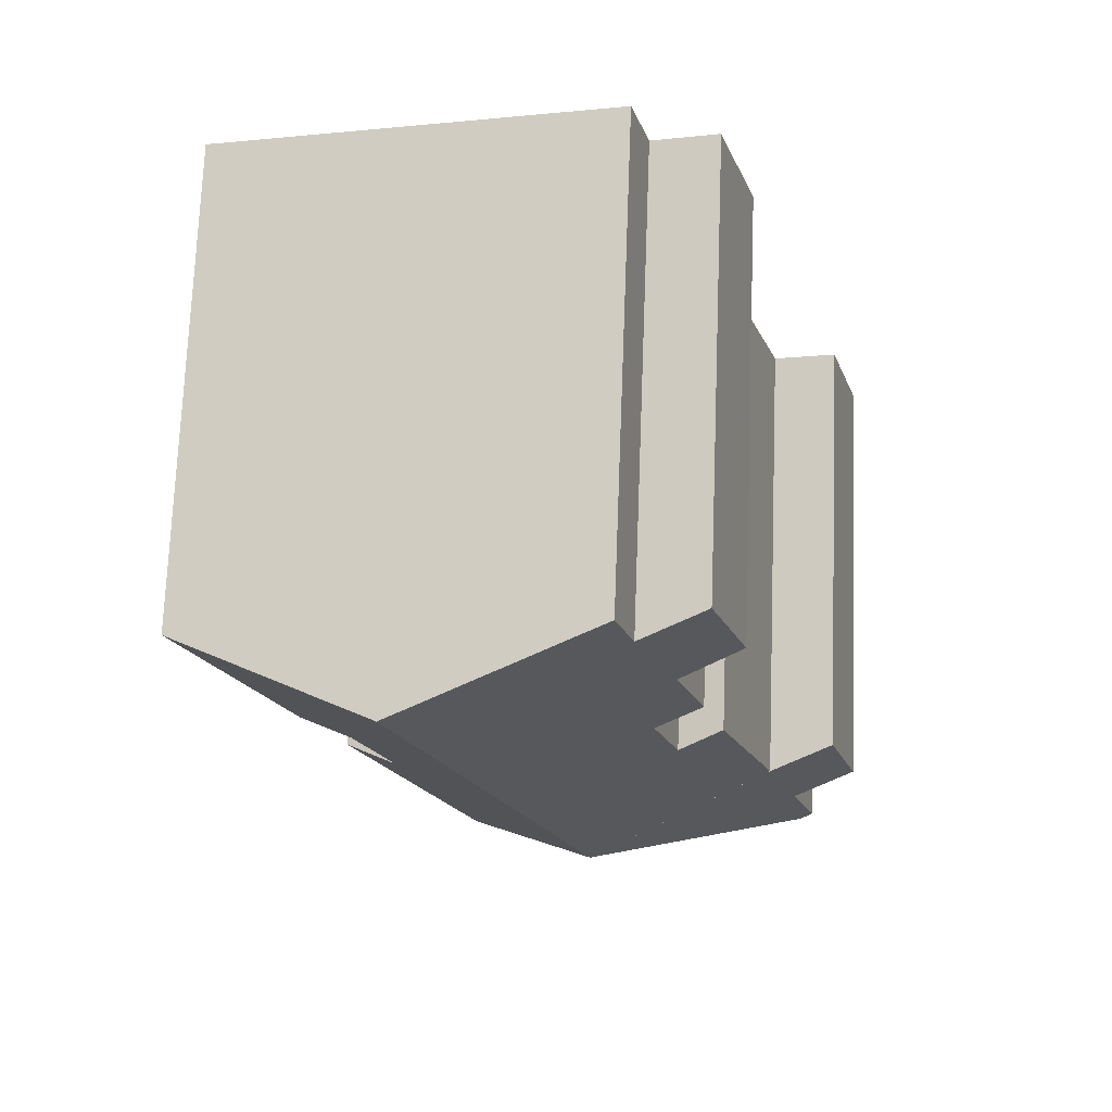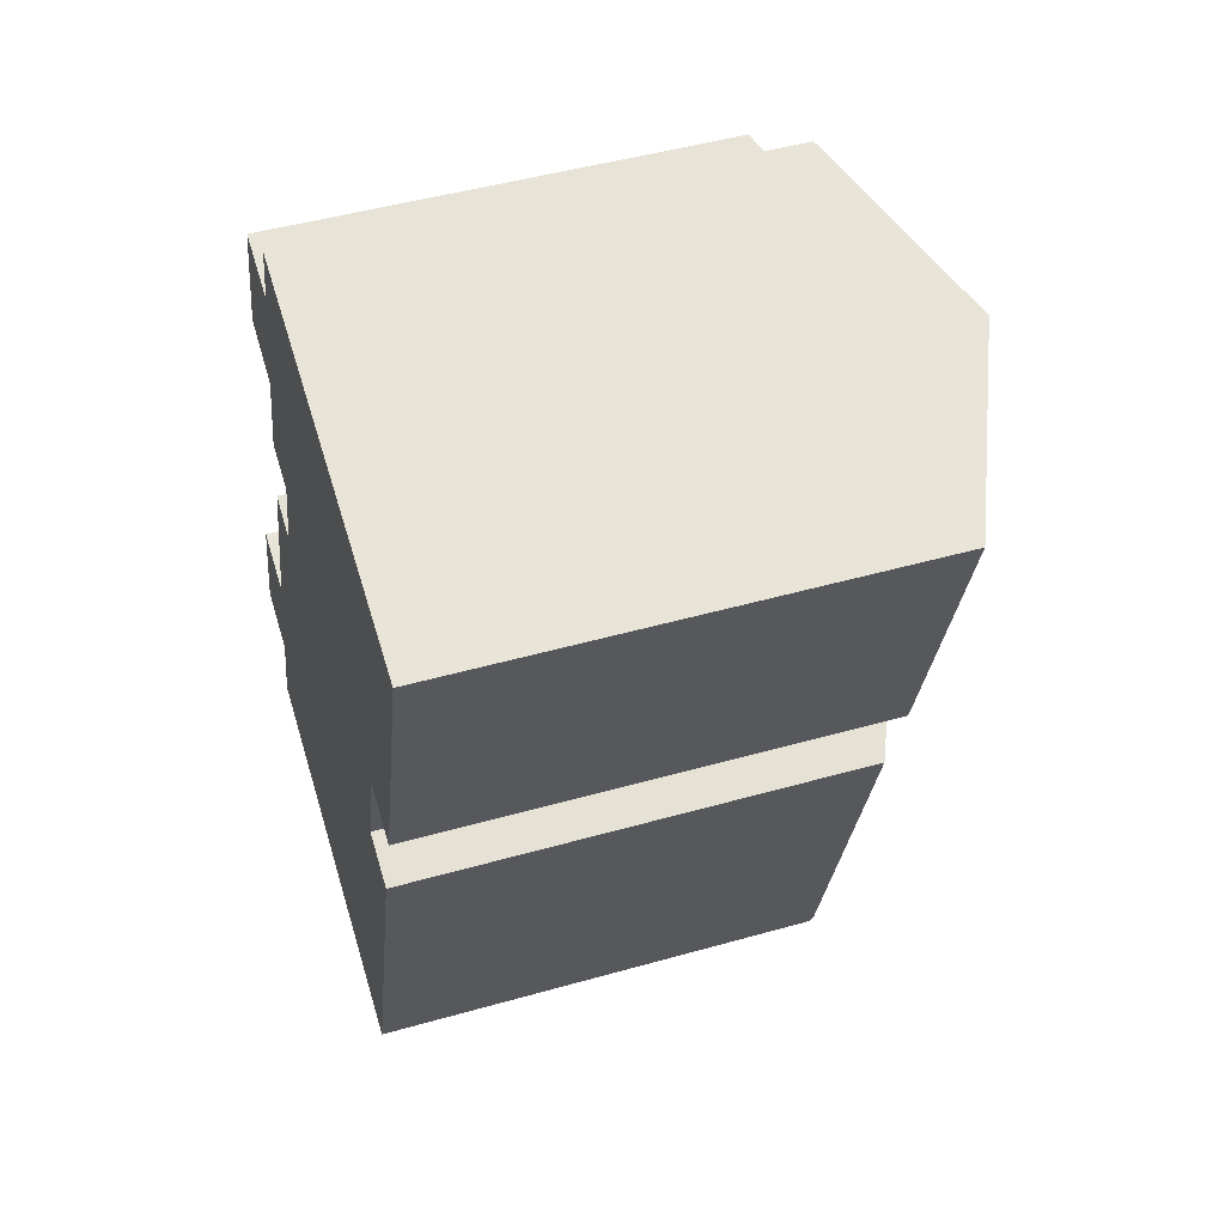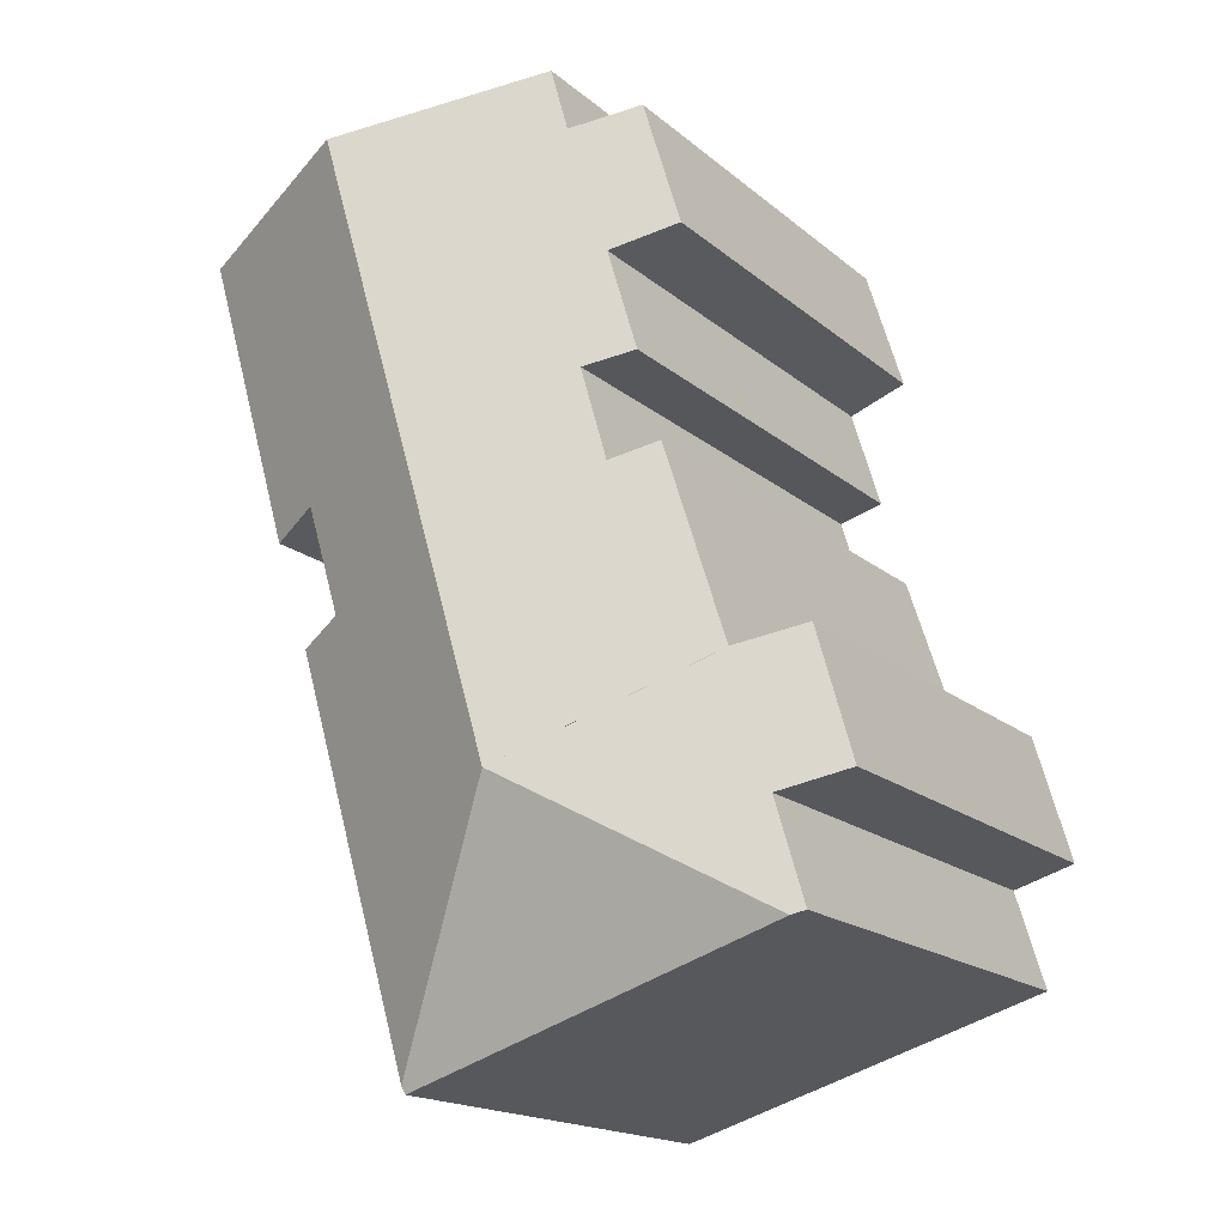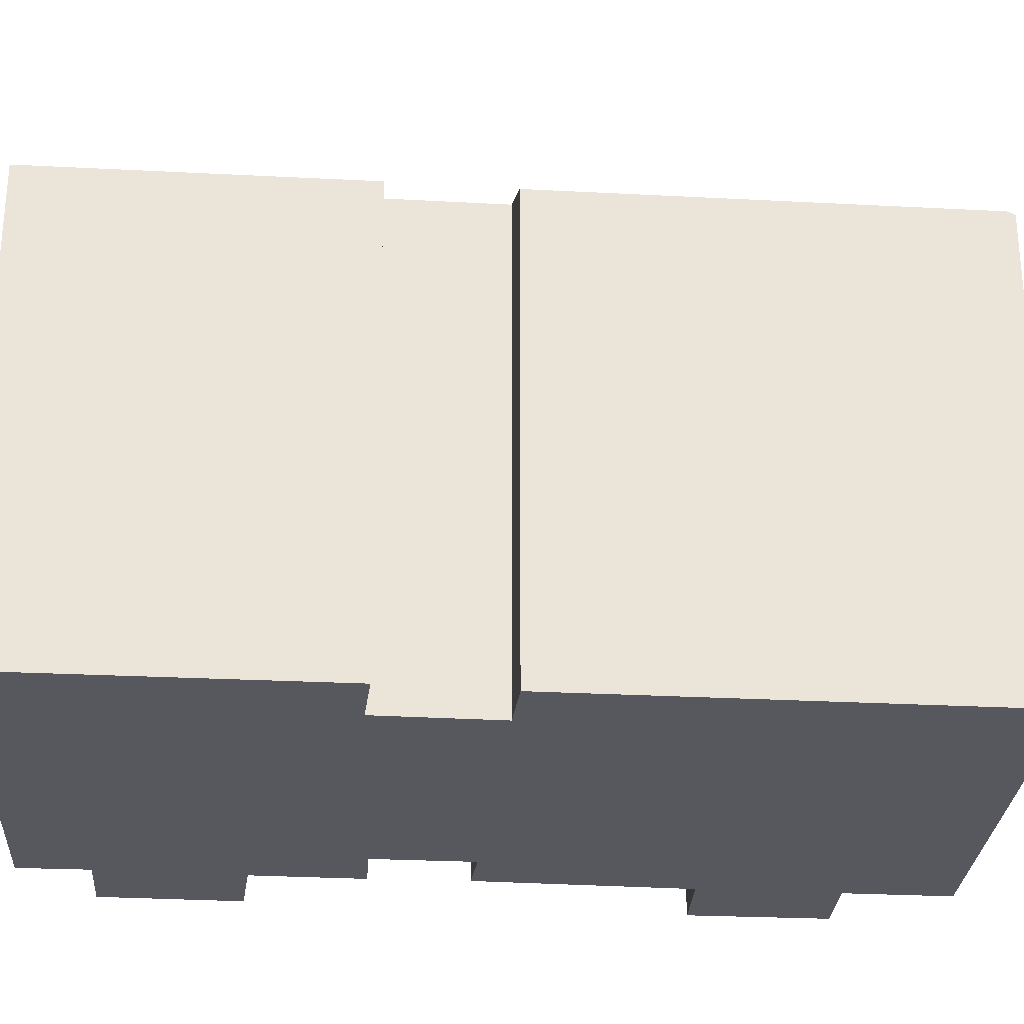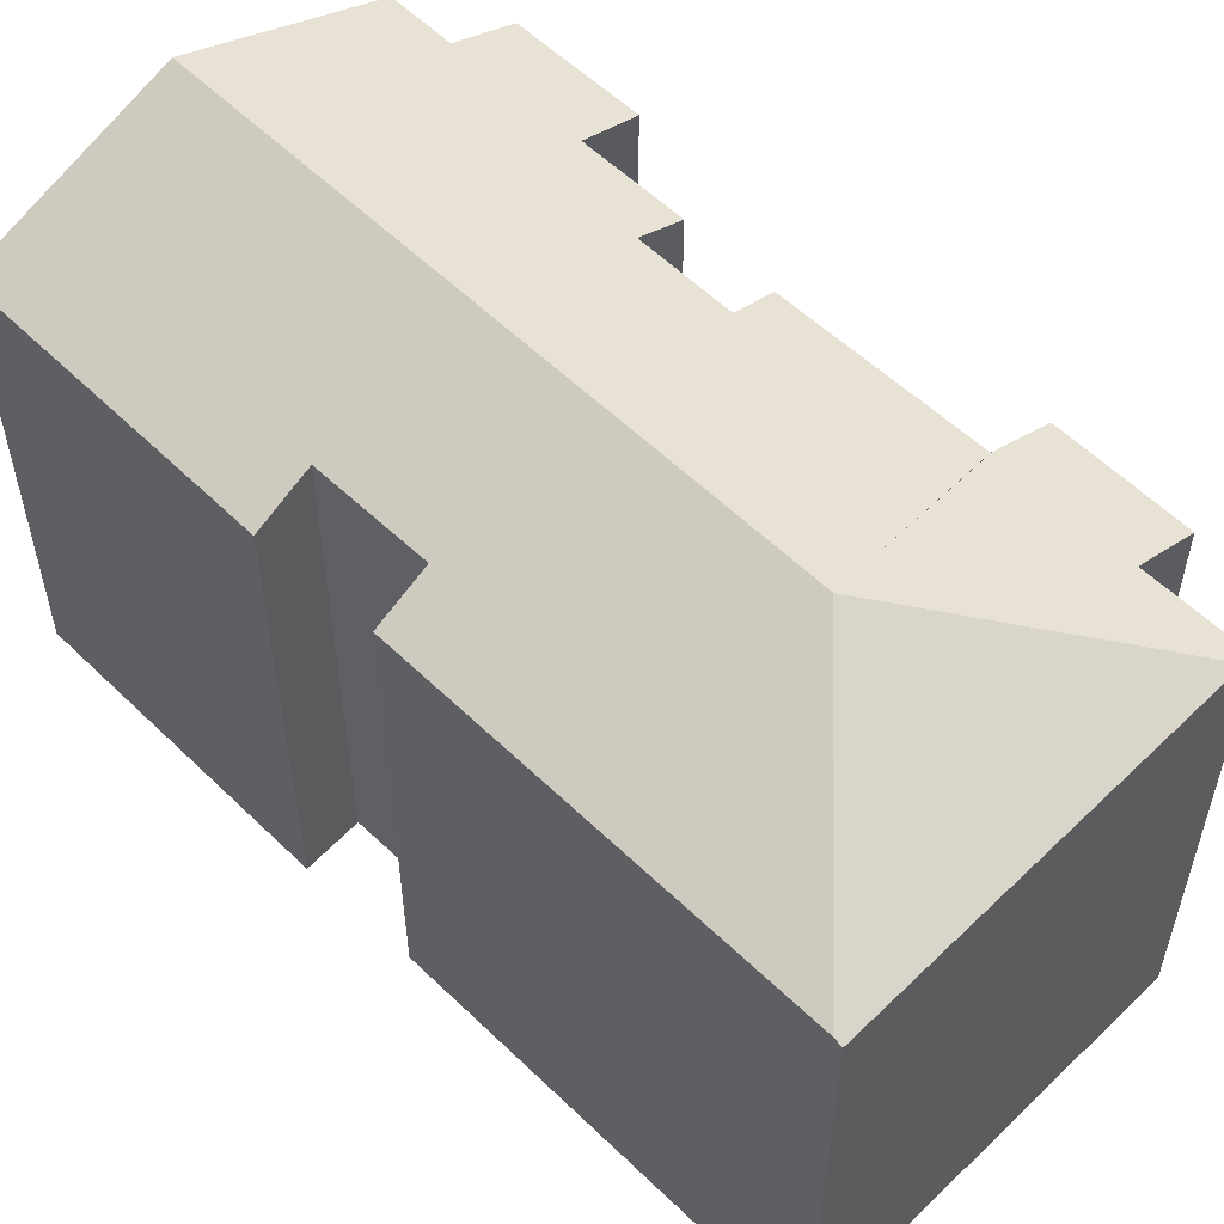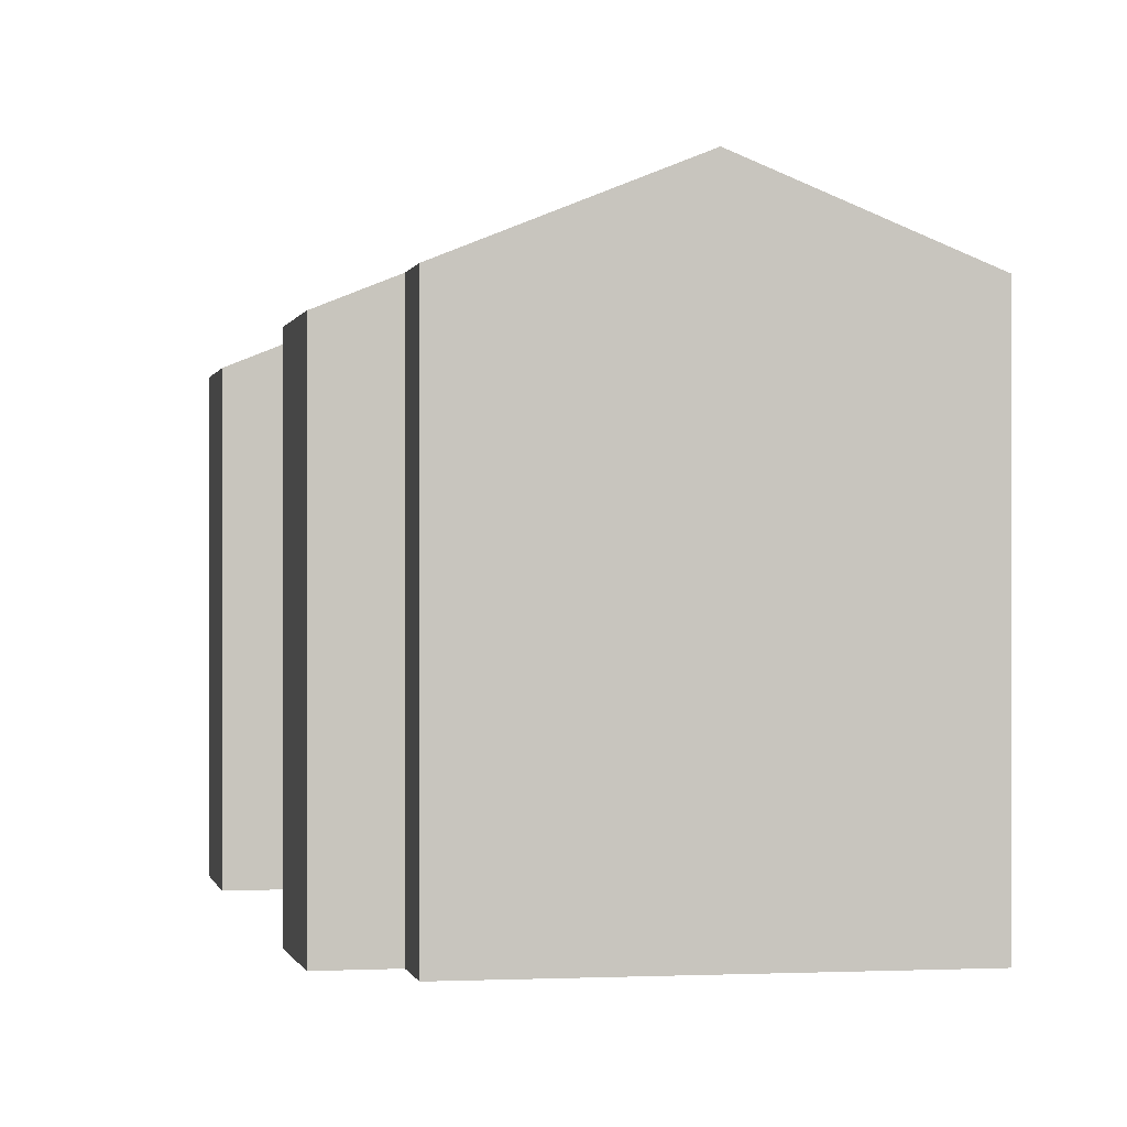
<metadata>
{"format":"obj","ext":"obj","renderer":"f3d","projection":"perspective","resolution":1024,"background":"white","views":[{"elev":73.0,"azim":-177.8,"up":"+Z"},{"elev":47.6,"azim":72.3,"up":"+Z"},{"elev":-17.4,"azim":-147.7,"up":"+Z"},{"elev":-28.9,"azim":102.2,"up":"+Y"},{"elev":56.8,"azim":151.9,"up":"+Y"},{"elev":-0.3,"azim":4.8,"up":"+Y"}]}
</metadata>
<code>
v  4.905 12.12 10.32
v  6.035 12.62 9.787
v  4.845 12.12 10.13
v  5.642 12.13 12.75
v  5.078 11.46 16.62
v  5.56 12.09 12.78
v  4.071 11.45 13.34
v  3.767 12.13 6.431
v  7.42 14.25 0.375
v  2.604 12.1 2.822
v  4.212 12.15 7.814
v  5.334 12.63 7.407
v  12.25 14.25 16.49
v  6.733 12.15 16.15
v  6.582 12.09 16.19
v  7.211 12.15 17.82
v  14.99 12.13 7.371
v  17.3 12.14 15.16
v  13.58 12.73 7.871
v  12.7 12.75 5.017
v  14.03 12.18 4.548
v  10.9 12.18 -5.866
v  6.408 12.17 -4.696
v  10.85 12.1 -6.053
v  5.232 12.18 -4.337
v  1.191 12.24 -3.102
v  0.95 11.41 3.286
v  1.585 12.09 -0.474
v  0 11.43 6.996e-16
v  2.576 12.09 2.83
v  1.62 12.11 -0.484
v  0.864 12.11 -3.002
v  0 0 0
v  0.95 -2.012e-16 3.286
v  2.604 -1.728e-16 2.822
v  4.212 -4.785e-16 7.814
v  3.767 -3.938e-16 6.431
v  5.334 -4.535e-16 7.407
v  6.035 -5.993e-16 9.787
v  4.845 -6.2e-16 10.13
v  5.642 -7.809e-16 12.75
v  4.905 -6.322e-16 10.32
v  5.078 -1.018e-15 16.62
v  4.071 -8.166e-16 13.34
v  6.733 -9.887e-16 16.15
v  7.211 -1.091e-15 17.82
v  0.864 1.838e-16 -3.002
v  1.62 2.964e-17 -0.484
v  2.576 -1.733e-16 2.83
v  6.582 -9.914e-16 16.19
v  17.3 -9.281e-16 15.16
v  12.25 -1.01e-15 16.49
v  12.7 -3.072e-16 5.017
v  14.03 -2.785e-16 4.548
v  5.56 -7.827e-16 12.78
v  13.58 -4.82e-16 7.871
v  14.99 -4.513e-16 7.371
v  10.85 3.706e-16 -6.053
v  6.408 2.875e-16 -4.696
v  5.232 2.656e-16 -4.337
v  1.191 1.899e-16 -3.102
v  1.585 2.902e-17 -0.474
v  10.9 3.592e-16 -5.866
g defaultobject
f 1 2 3
f 2 1 4
f 5 6 7
f 6 5 4
f 8 9 10
f 9 8 11
f 9 11 12
f 9 12 13
f 13 12 2
f 13 2 4
f 13 4 14
f 14 4 5
f 14 5 15
f 13 14 16
f 17 13 18
f 13 17 19
f 19 9 13
f 9 19 20
f 9 20 21
f 9 21 22
f 23 22 24
f 22 23 9
f 9 23 25
f 9 25 26
f 27 28 29
f 28 27 30
f 28 30 31
f 31 26 32
f 26 31 9
f 9 31 30
f 33 27 29
f 27 33 34
f 35 8 10
f 8 35 11
f 11 35 36
f 36 35 37
f 38 2 12
f 2 38 39
f 40 1 3
f 1 40 4
f 4 40 41
f 41 40 42
f 7 43 5
f 43 7 44
f 45 16 14
f 16 45 46
f 47 31 32
f 31 47 48
f 30 35 10
f 35 30 27
f 35 27 34
f 35 34 49
f 11 38 12
f 38 11 36
f 15 45 14
f 45 15 5
f 45 5 43
f 45 43 50
f 46 13 16
f 13 46 18
f 18 46 51
f 51 46 52
f 53 21 20
f 21 53 54
f 39 3 2
f 3 39 40
f 41 6 4
f 6 41 7
f 7 41 44
f 44 41 55
f 17 56 19
f 56 17 57
f 58 23 24
f 23 58 25
f 25 58 26
f 26 58 32
f 32 58 59
f 32 59 47
f 47 59 60
f 47 60 61
f 48 28 31
f 28 48 29
f 29 48 33
f 33 48 62
f 51 17 18
f 17 51 57
f 19 53 20
f 53 19 56
f 54 22 21
f 22 54 24
f 24 54 58
f 58 54 63
f 63 59 58
f 59 63 54
f 59 54 60
f 60 54 61
f 61 54 53
f 61 53 56
f 51 56 57
f 56 51 61
f 61 51 47
f 47 51 48
f 48 51 62
f 62 51 33
f 33 51 35
f 35 51 52
f 35 52 38
f 38 52 39
f 39 52 40
f 40 52 45
f 45 52 46
f 40 45 42
f 42 45 41
f 41 45 55
f 55 45 44
f 45 43 44
f 43 45 50
f 38 37 35
f 37 38 36
f 35 34 33
f 34 35 49

</code>
